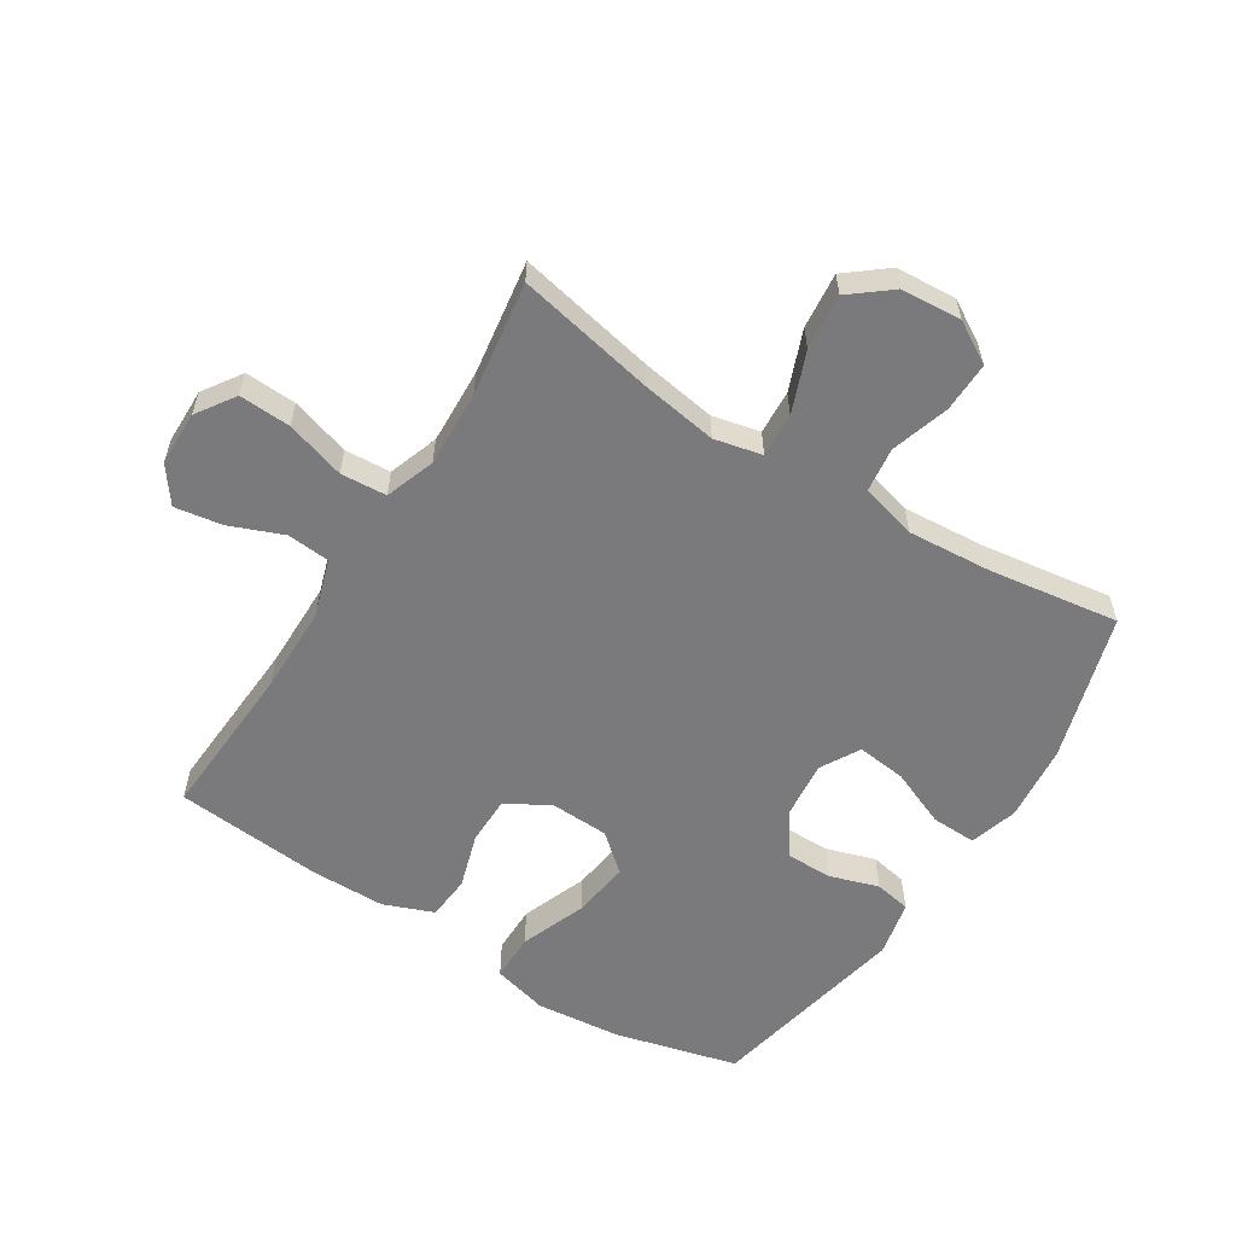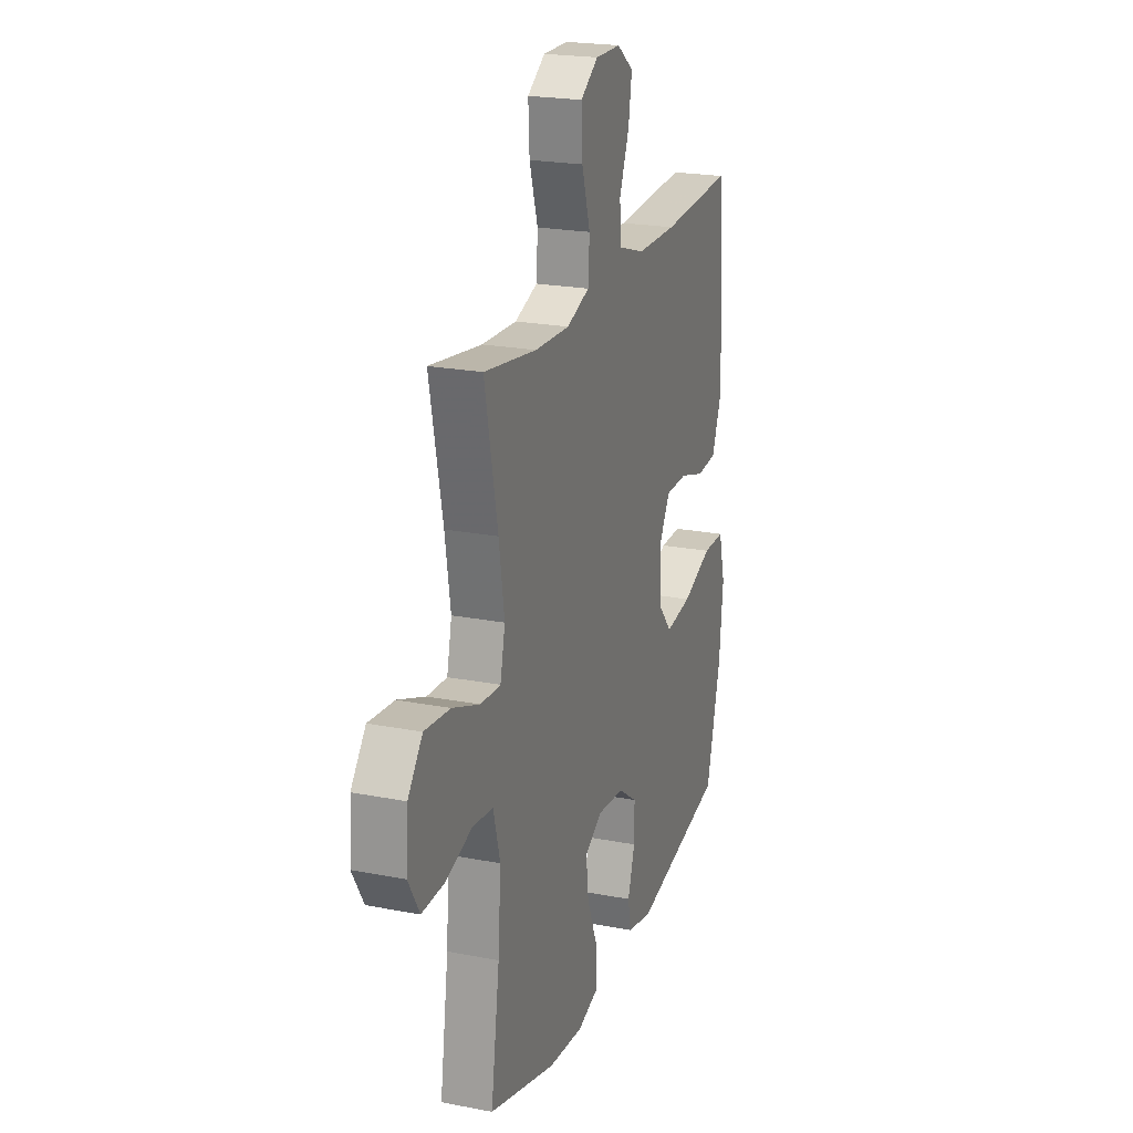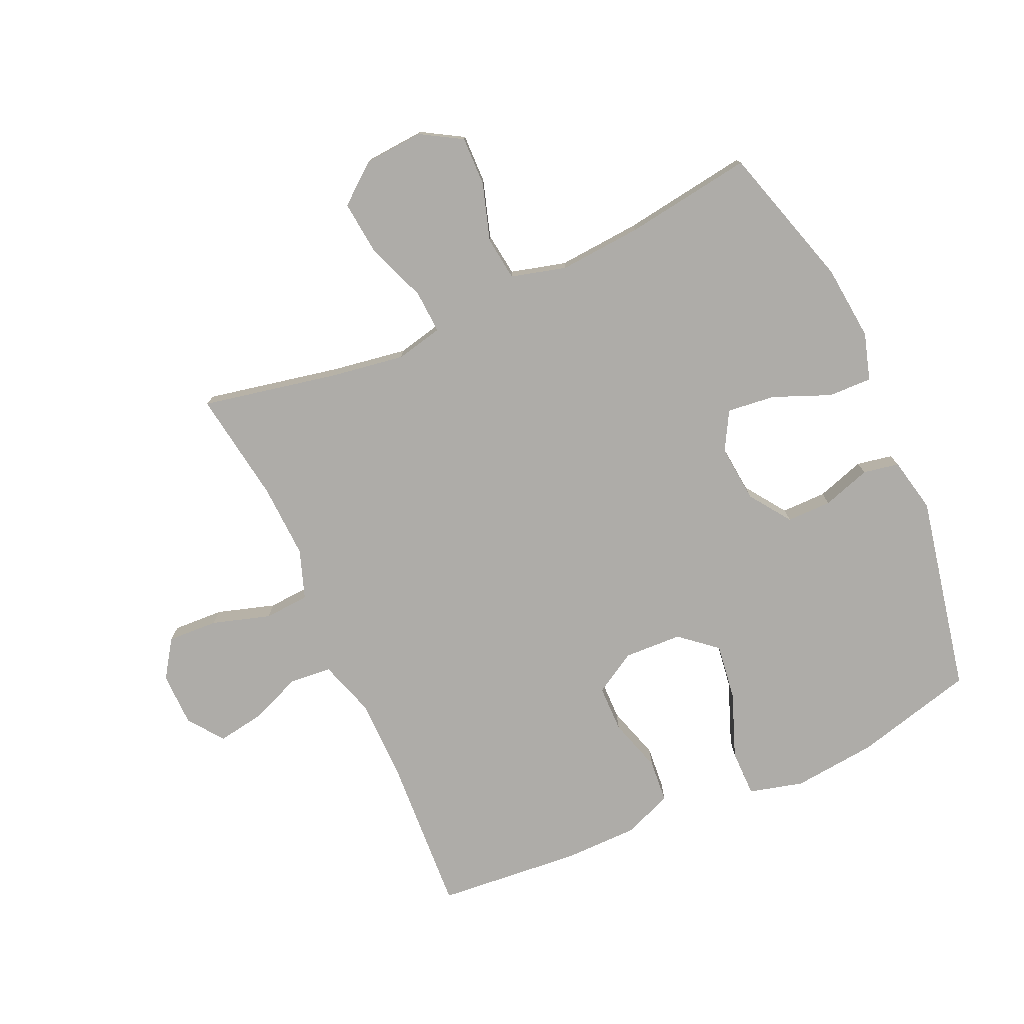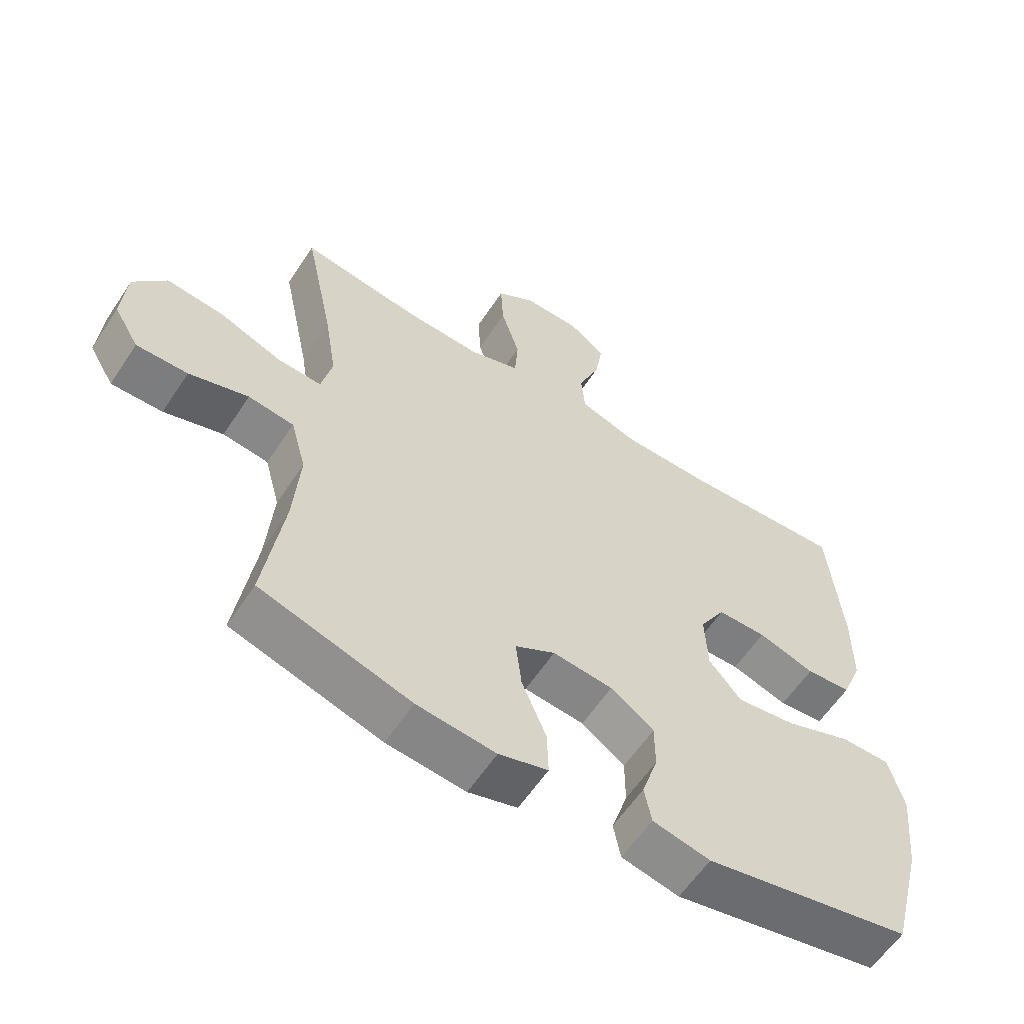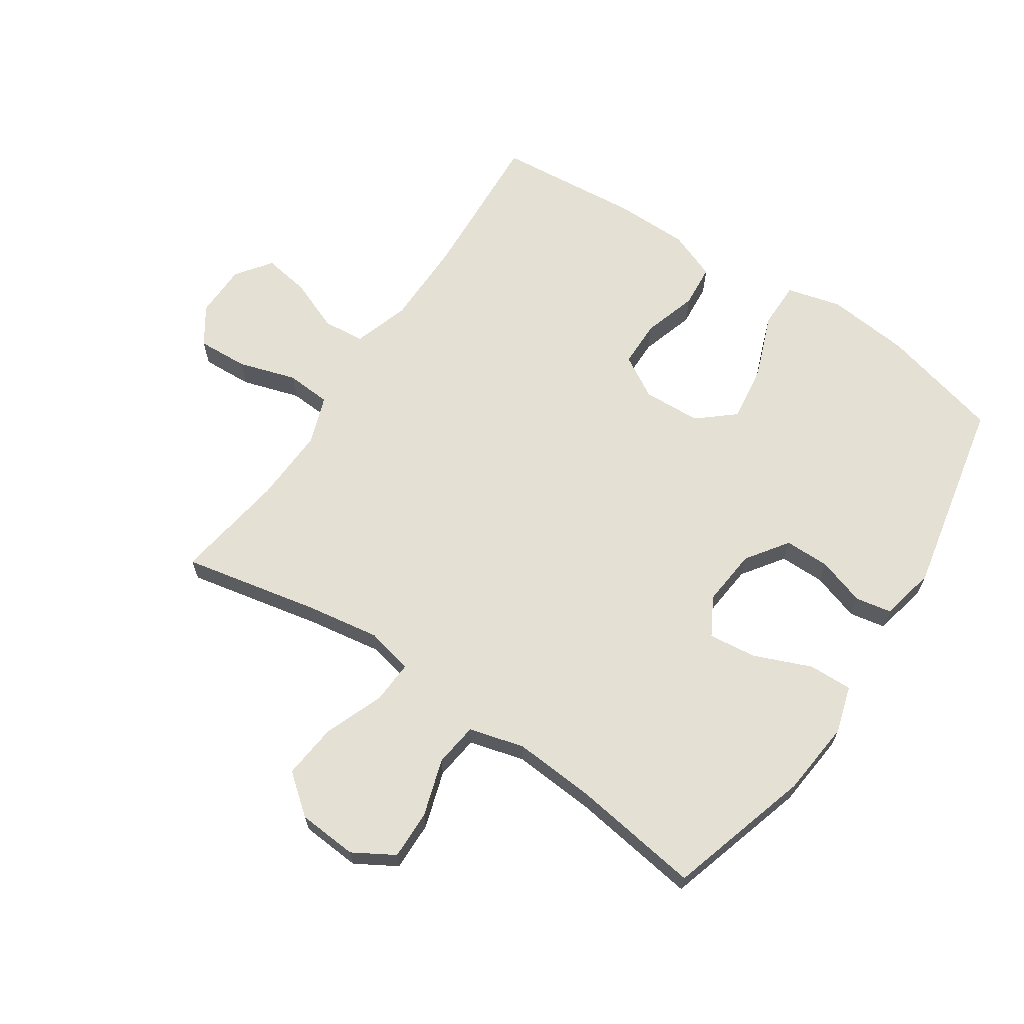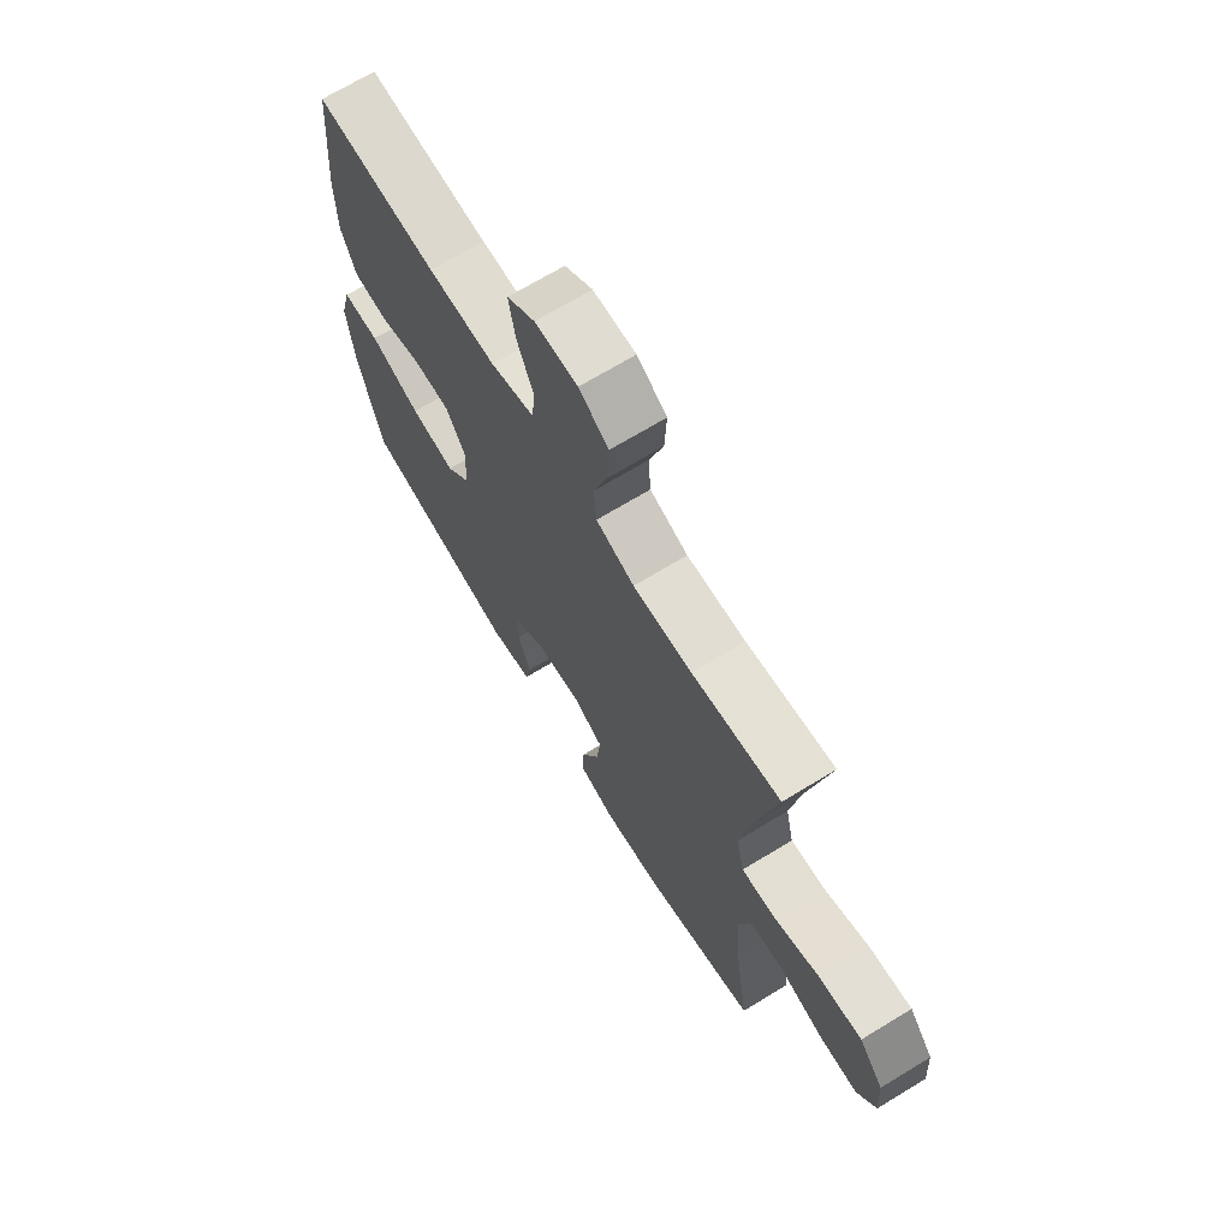
<metadata>
{"format":"obj","ext":"obj","renderer":"f3d","projection":"perspective","resolution":1024,"background":"white","views":[{"elev":-58.2,"azim":57.8,"up":"+Y"},{"elev":21.8,"azim":108.9,"up":"+Z"},{"elev":-76.8,"azim":114.3,"up":"+Y"},{"elev":-59.7,"azim":146.7,"up":"+Z"},{"elev":65.5,"azim":123.8,"up":"+Y"},{"elev":69.7,"azim":58.7,"up":"+Z"}]}
</metadata>
<code>
v -0.5 0.07 -0.5
v -0.55 0.07 -0.305
v -0.564 0.07 -0.169
v -0.541 0.07 -0.081
v -0.465 0.07 -0.081
v -0.361 0.07 -0.121
v -0.269 0.07 -0.134
v -0.219 0.07 -0.075
v -0.215 0.07 0.019
v -0.255 0.07 0.087
v -0.331 0.07 0.088
v -0.419 0.07 0.061
v -0.489 0.07 0.067
v -0.52 0.07 0.146
v -0.521 0.07 0.265
v -0.5 0.07 0.5
v -0.249 0.07 0.485
v -0.11 0.07 0.486
v -0.019 0.07 0.515
v -0.013 0.07 0.583
v -0.047 0.07 0.668
v -0.059 0.07 0.743
v -0.002 0.07 0.785
v 0.085 0.07 0.786
v 0.146 0.07 0.745
v 0.142 0.07 0.663
v 0.113 0.07 0.569
v 0.118 0.07 0.496
v 0.197 0.07 0.468
v 0.318 0.07 0.473
v 0.5 0.07 0.5
v 0.455 0.07 0.28
v 0.436 0.07 0.16
v 0.453 0.07 0.084
v 0.523 0.07 0.088
v 0.619 0.07 0.125
v 0.708 0.07 0.134
v 0.759 0.07 0.07
v 0.766 0.07 -0.026
v 0.727 0.07 -0.092
v 0.647 0.07 -0.09
v 0.555 0.07 -0.061
v 0.484 0.07 -0.07
v 0.46 0.07 -0.159
v 0.47 0.07 -0.293
v 0.5 0.07 -0.5
v 0.267 0.07 -0.569
v 0.145 0.07 -0.581
v 0.069 0.07 -0.558
v 0.071 0.07 -0.487
v 0.109 0.07 -0.395
v 0.118 0.07 -0.317
v 0.056 0.07 -0.282
v -0.037 0.07 -0.291
v -0.104 0.07 -0.338
v -0.104 0.07 -0.411
v -0.079 0.07 -0.489
v -0.09 0.07 -0.547
v -0.179 0.07 -0.566
v -0.5 0 -0.5
v -0.55 0 -0.305
v -0.564 0 -0.169
v -0.541 0 -0.081
v -0.465 0 -0.081
v -0.361 0 -0.121
v -0.269 0 -0.134
v -0.219 0 -0.075
v -0.215 0 0.019
v -0.255 0 0.087
v -0.331 0 0.088
v -0.419 0 0.061
v -0.489 0 0.067
v -0.52 0 0.146
v -0.521 0 0.265
v -0.5 0 0.5
v -0.249 0 0.485
v -0.11 0 0.486
v -0.019 0 0.515
v -0.013 0 0.583
v -0.047 0 0.668
v -0.059 0 0.743
v -0.002 0 0.785
v 0.085 0 0.786
v 0.146 0 0.745
v 0.142 0 0.663
v 0.113 0 0.569
v 0.118 0 0.496
v 0.197 0 0.468
v 0.318 0 0.473
v 0.5 0 0.5
v 0.455 0 0.28
v 0.436 0 0.16
v 0.453 0 0.084
v 0.523 0 0.088
v 0.619 0 0.125
v 0.708 0 0.134
v 0.759 0 0.07
v 0.766 0 -0.026
v 0.727 0 -0.092
v 0.647 0 -0.09
v 0.555 0 -0.061
v 0.484 0 -0.07
v 0.46 0 -0.159
v 0.47 0 -0.293
v 0.5 0 -0.5
v 0.267 0 -0.569
v 0.145 0 -0.581
v 0.069 0 -0.558
v 0.071 0 -0.487
v 0.109 0 -0.395
v 0.118 0 -0.317
v 0.056 0 -0.282
v -0.037 0 -0.291
v -0.104 0 -0.338
v -0.104 0 -0.411
v -0.079 0 -0.489
v -0.09 0 -0.547
v -0.179 0 -0.566
f 4 5 6
f 3 4 6
f 2 3 6
f 1 2 6
f 59 1 6
f 58 59 6
f 57 58 6
f 56 57 6
f 55 56 6 7
f 54 55 7 8
f 53 54 8 9
f 52 53 9 10
f 49 50 51
f 48 49 51
f 47 48 51
f 46 47 51
f 45 46 51
f 44 45 51 52
f 43 44 52 10
f 40 41 42
f 39 40 42
f 38 39 42
f 37 38 42
f 36 37 42
f 35 36 42
f 34 35 42 43
f 33 34 43 10
f 30 31 32
f 33 10 11
f 32 33 11
f 30 32 11
f 29 30 11
f 25 26 27
f 24 25 27
f 23 24 27
f 22 23 27
f 21 22 27
f 20 21 27
f 19 20 27 28
f 13 14 15
f 12 13 15
f 11 12 15
f 29 11 15
f 28 29 15
f 19 28 15
f 18 19 15
f 15 16 17
f 15 17 18
f 65 64 63
f 65 63 62
f 65 62 61
f 65 61 60
f 65 60 118
f 65 118 117
f 65 117 116
f 65 116 115
f 66 65 115 114
f 67 66 114 113
f 68 67 113 112
f 69 68 112 111
f 110 109 108
f 110 108 107
f 110 107 106
f 110 106 105
f 110 105 104
f 111 110 104 103
f 69 111 103 102
f 101 100 99
f 101 99 98
f 101 98 97
f 101 97 96
f 101 96 95
f 101 95 94
f 102 101 94 93
f 69 102 93 92
f 91 90 89
f 70 69 92
f 70 92 91
f 70 91 89
f 70 89 88
f 86 85 84
f 86 84 83
f 86 83 82
f 86 82 81
f 86 81 80
f 86 80 79
f 87 86 79 78
f 74 73 72
f 74 72 71
f 74 71 70
f 74 70 88
f 74 88 87
f 74 87 78
f 74 78 77
f 76 75 74
f 77 76 74
f 1 60 61 2
f 2 61 62 3
f 3 62 63 4
f 4 63 64 5
f 5 64 65 6
f 6 65 66 7
f 7 66 67 8
f 8 67 68 9
f 9 68 69 10
f 10 69 70 11
f 11 70 71 12
f 12 71 72 13
f 13 72 73 14
f 14 73 74 15
f 15 74 75 16
f 16 75 76 17
f 17 76 77 18
f 18 77 78 19
f 19 78 79 20
f 20 79 80 21
f 21 80 81 22
f 22 81 82 23
f 23 82 83 24
f 24 83 84 25
f 25 84 85 26
f 26 85 86 27
f 27 86 87 28
f 28 87 88 29
f 29 88 89 30
f 30 89 90 31
f 31 90 91 32
f 32 91 92 33
f 33 92 93 34
f 34 93 94 35
f 35 94 95 36
f 36 95 96 37
f 37 96 97 38
f 38 97 98 39
f 39 98 99 40
f 40 99 100 41
f 41 100 101 42
f 42 101 102 43
f 43 102 103 44
f 44 103 104 45
f 45 104 105 46
f 46 105 106 47
f 47 106 107 48
f 48 107 108 49
f 49 108 109 50
f 50 109 110 51
f 51 110 111 52
f 52 111 112 53
f 53 112 113 54
f 54 113 114 55
f 55 114 115 56
f 56 115 116 57
f 57 116 117 58
f 58 117 118 59
f 59 118 60 1

</code>
